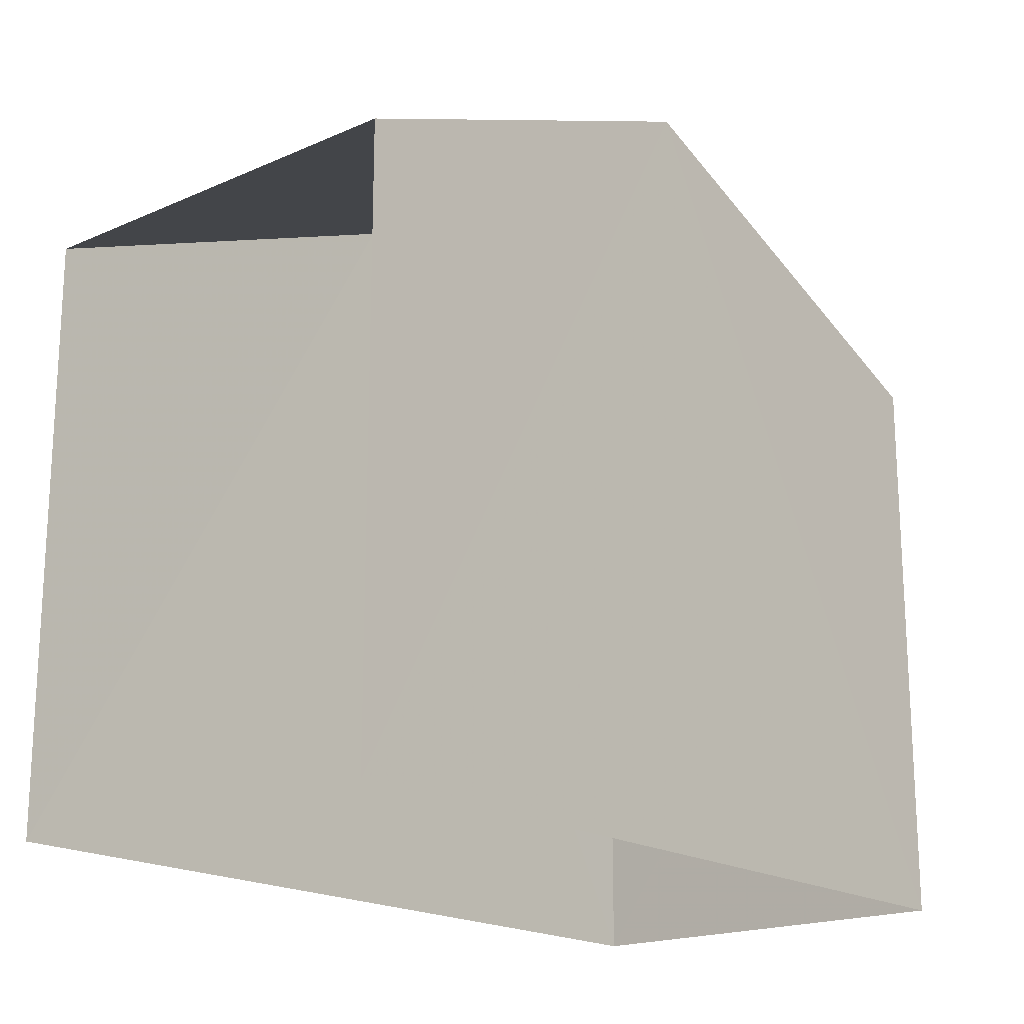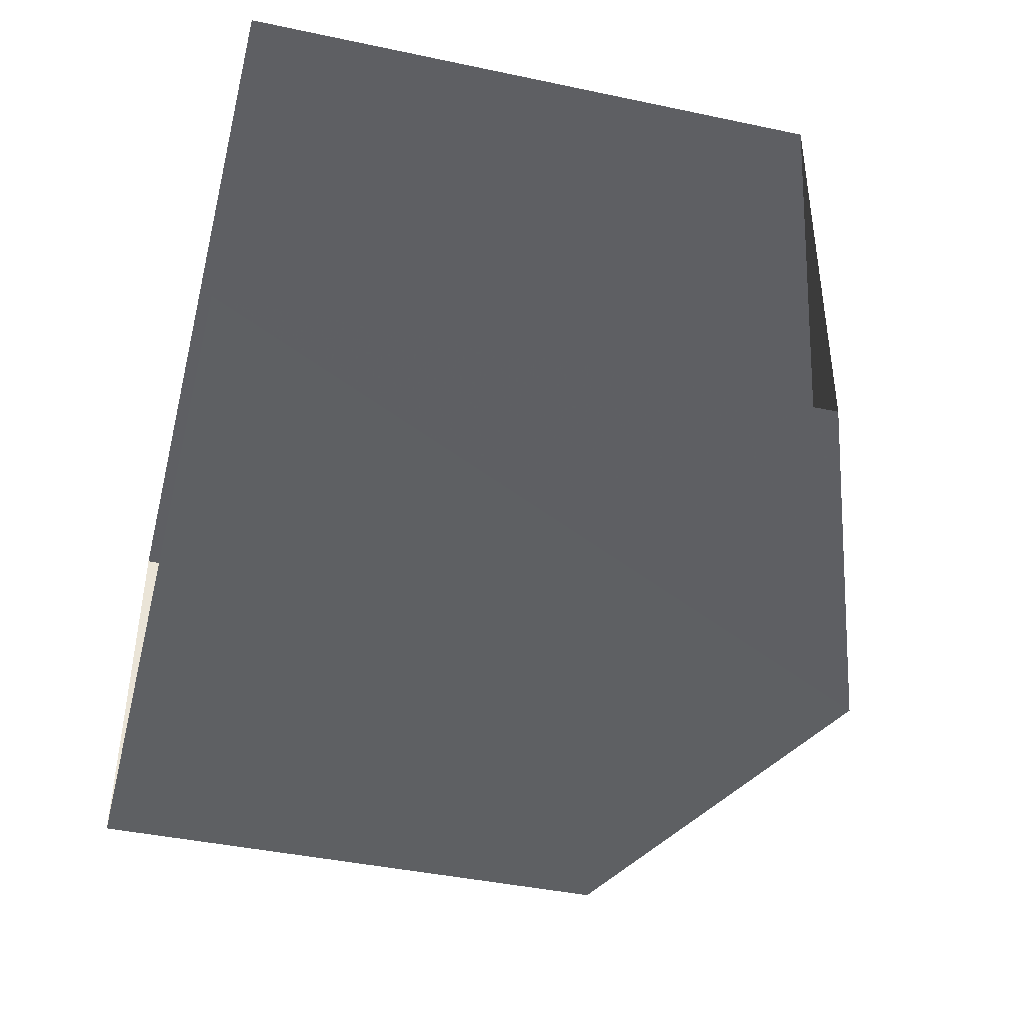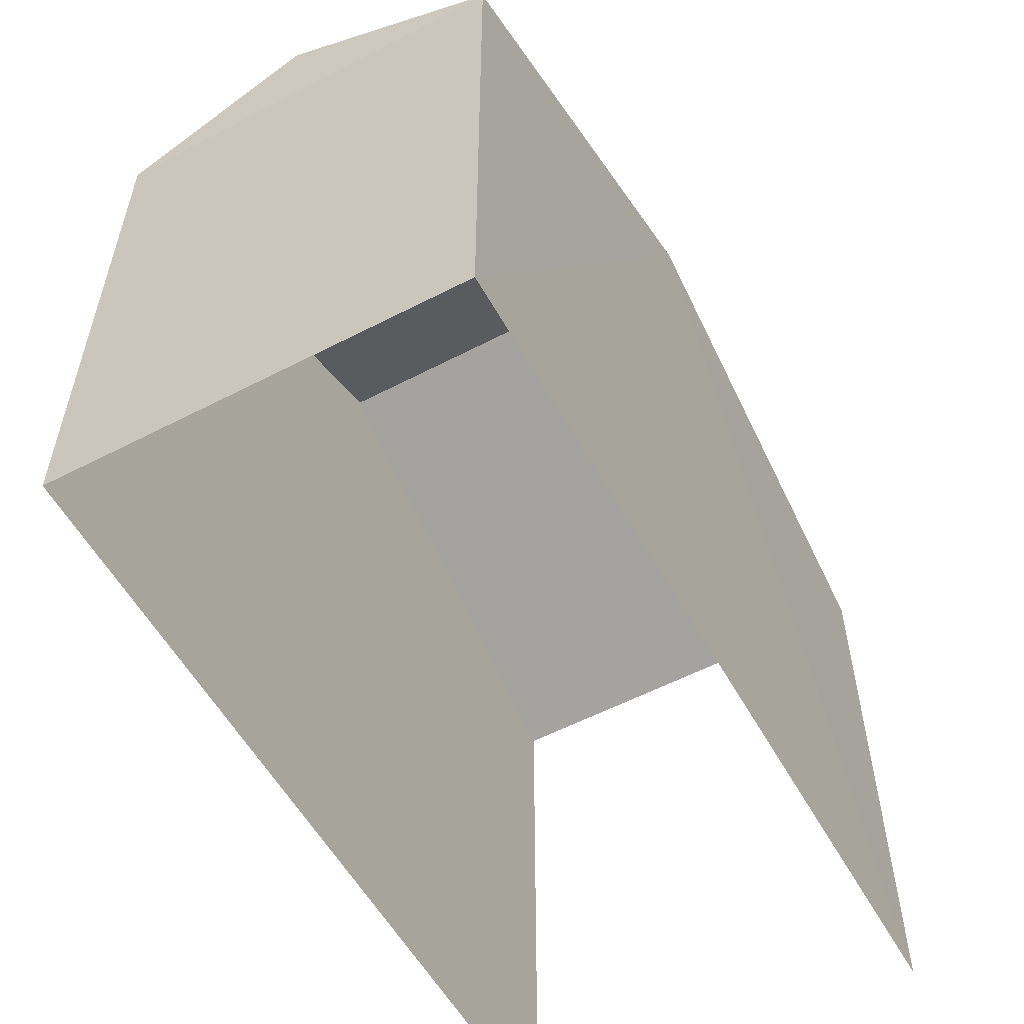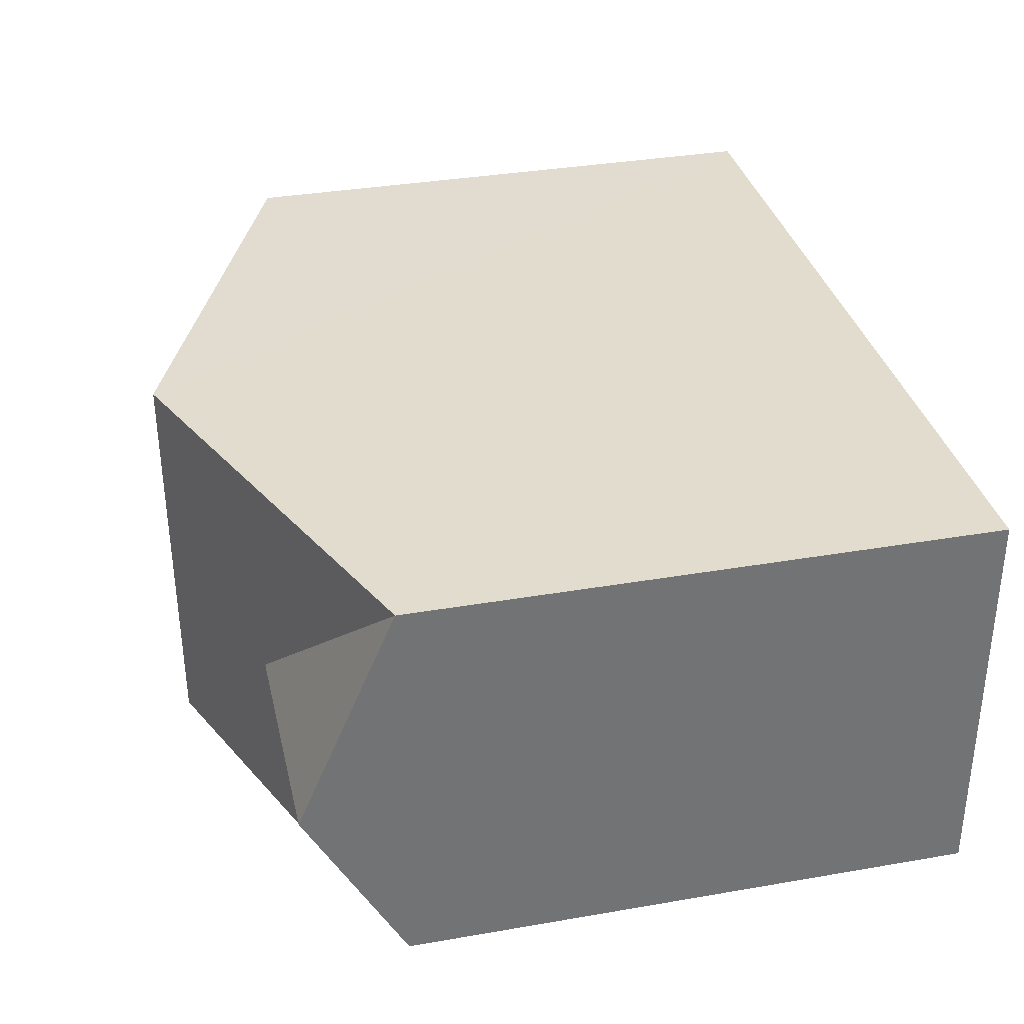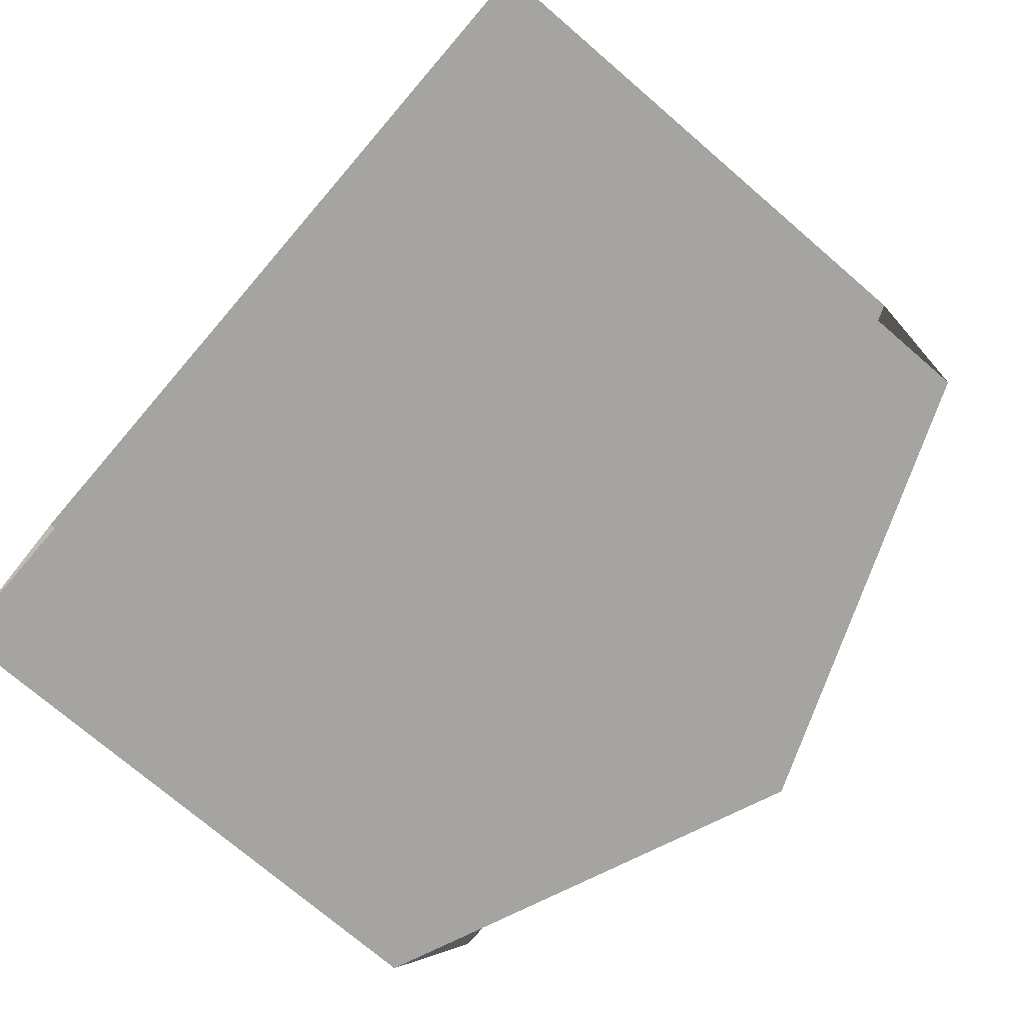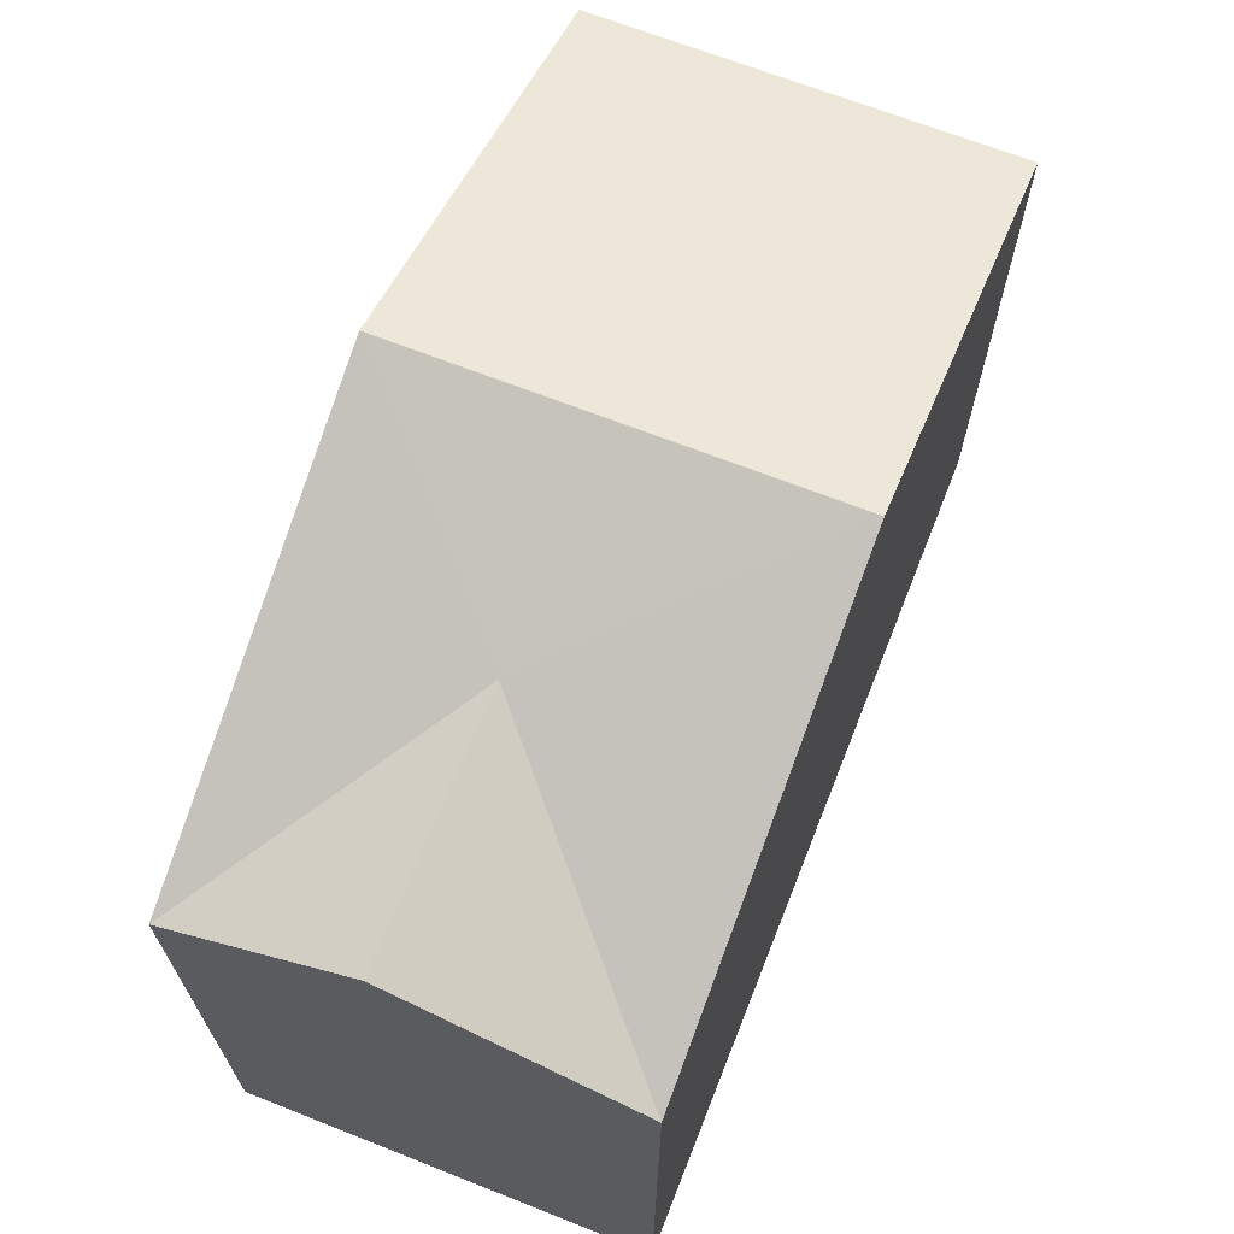
<metadata>
{"format":"obj","ext":"obj","renderer":"f3d","projection":"perspective","resolution":1024,"background":"white","views":[{"elev":-18.7,"azim":-48.9,"up":"+Z"},{"elev":-43.0,"azim":-104.1,"up":"+Y"},{"elev":-55.9,"azim":119.9,"up":"+Z"},{"elev":35.4,"azim":77.1,"up":"+Y"},{"elev":-74.5,"azim":-130.7,"up":"+Y"},{"elev":68.0,"azim":112.7,"up":"+Z"}]}
</metadata>
<code>
v -3.735e+05 -1.054e+05 21.89
v -3.735e+05 -1.054e+05 21.89
v -3.735e+05 -1.054e+05 21.89
v -3.735e+05 -1.054e+05 21.89
v -3.735e+05 -1.054e+05 29.74
v -3.735e+05 -1.054e+05 28.6
v -3.735e+05 -1.054e+05 29.74
v -3.735e+05 -1.054e+05 28.6
v -3.735e+05 -1.054e+05 30.62
v -3.735e+05 -1.054e+05 30.62
v -3.735e+05 -1.054e+05 28.6
v -3.735e+05 -1.054e+05 28.6
f 1 2 3
f 1 4 2
f 12 3 2
f 12 11 3
f 5 6 7
f 8 5 7
f 5 9 6
f 8 10 5
f 10 9 5
f 9 11 12
f 9 10 11
f 8 1 10
f 10 3 11
f 10 1 3
f 4 1 6
f 6 8 7
f 6 1 8
f 2 4 9
f 2 9 12
f 4 6 9

</code>
